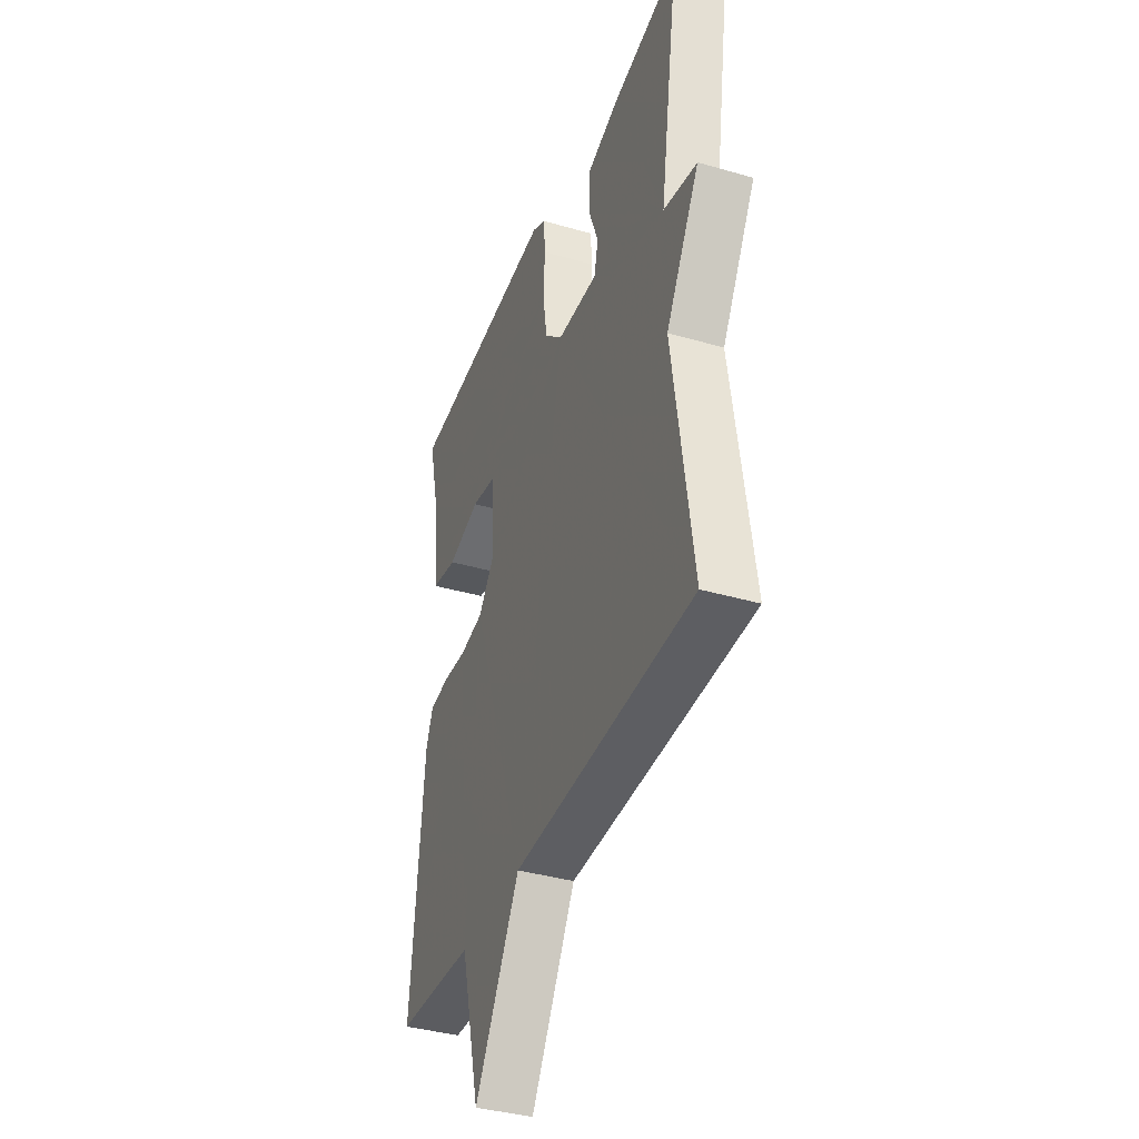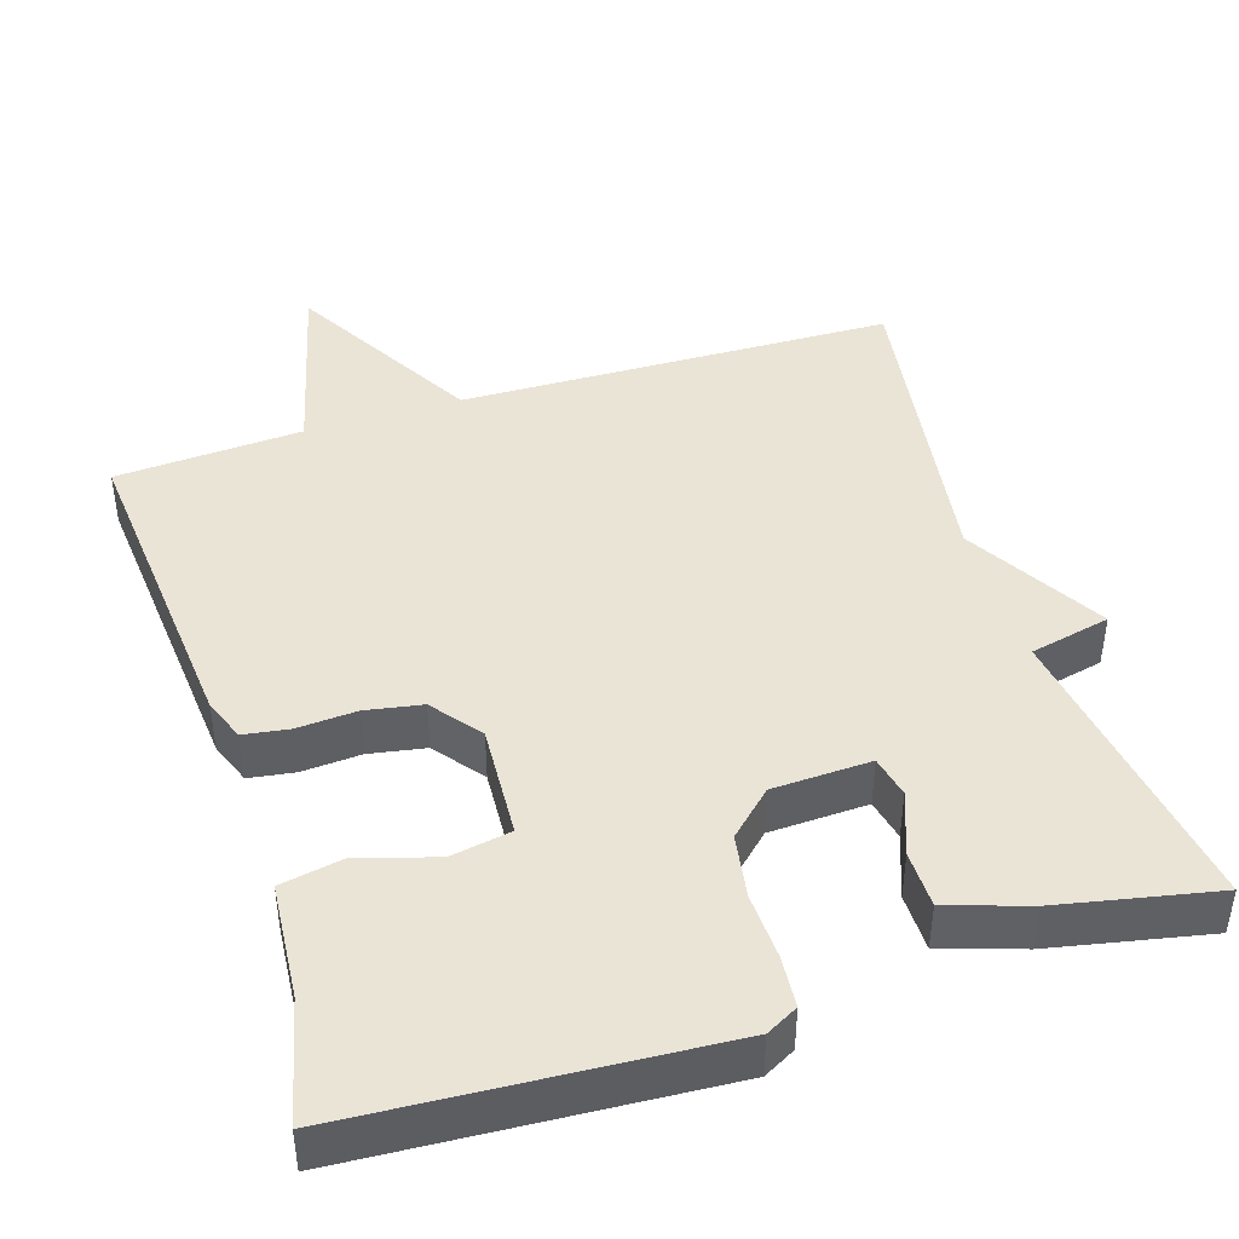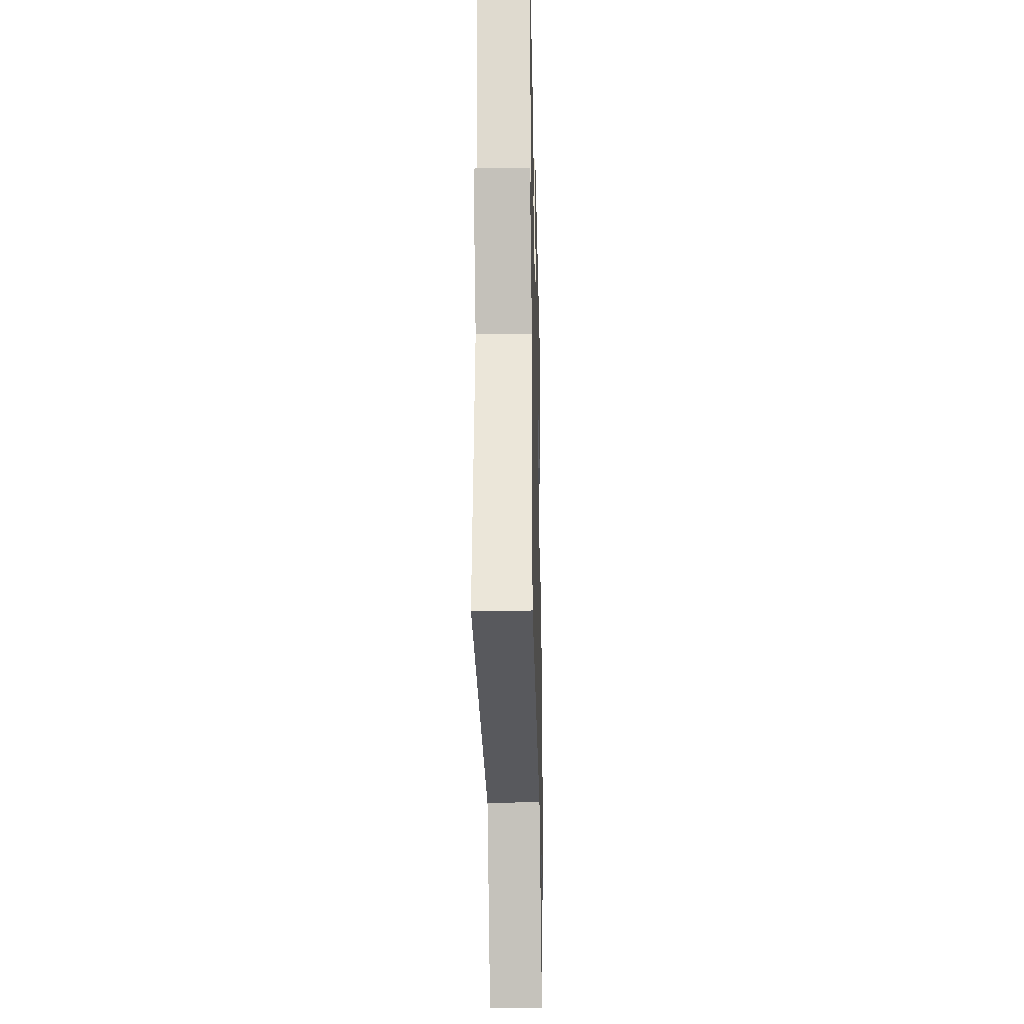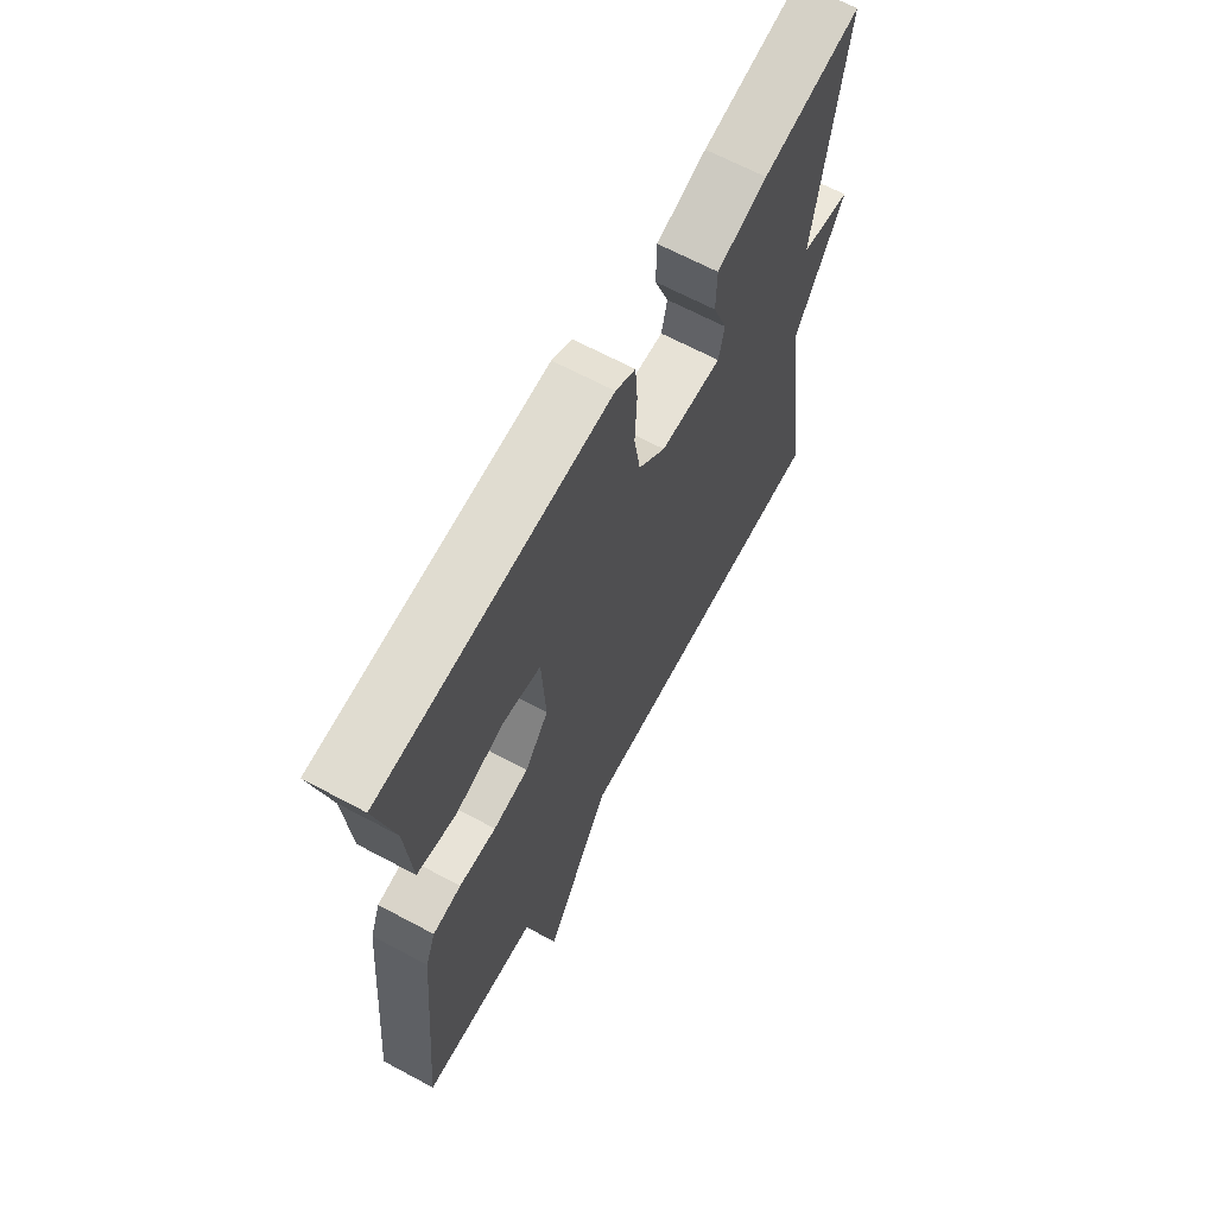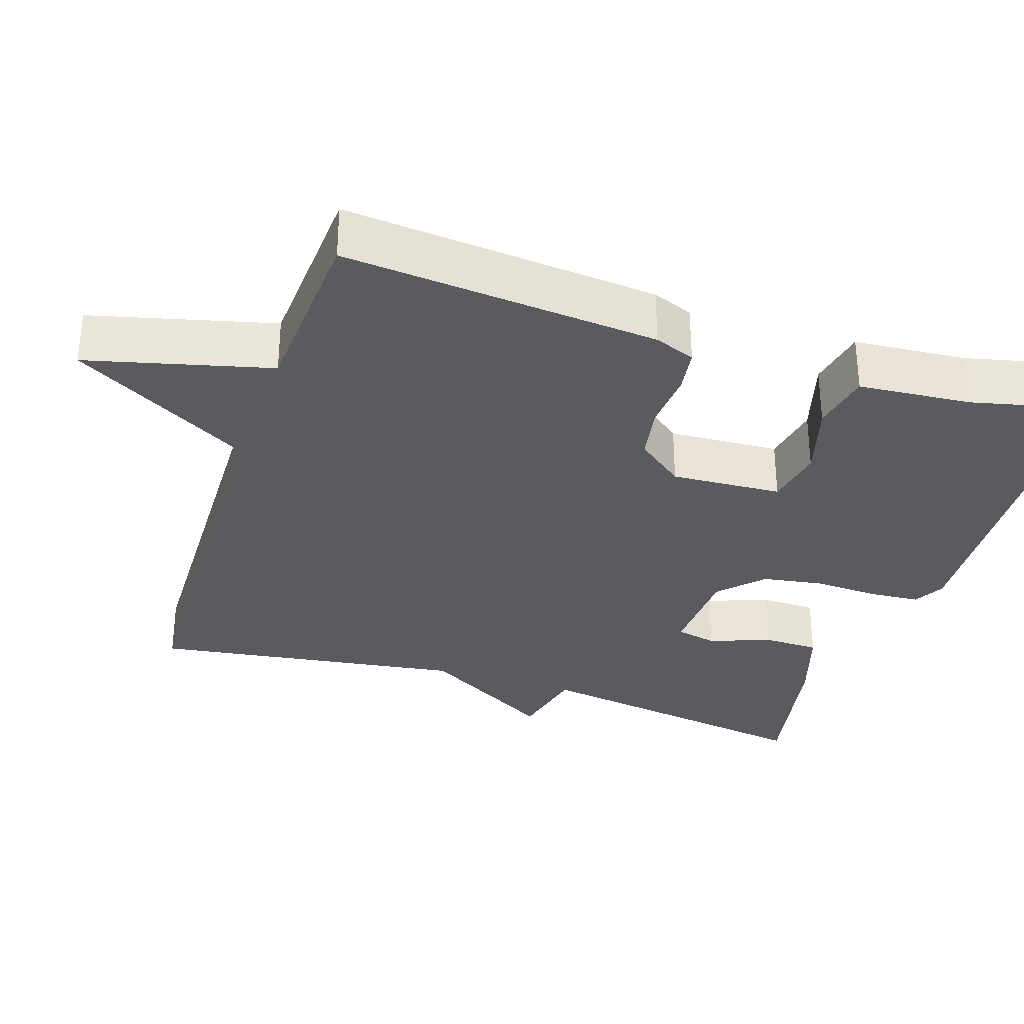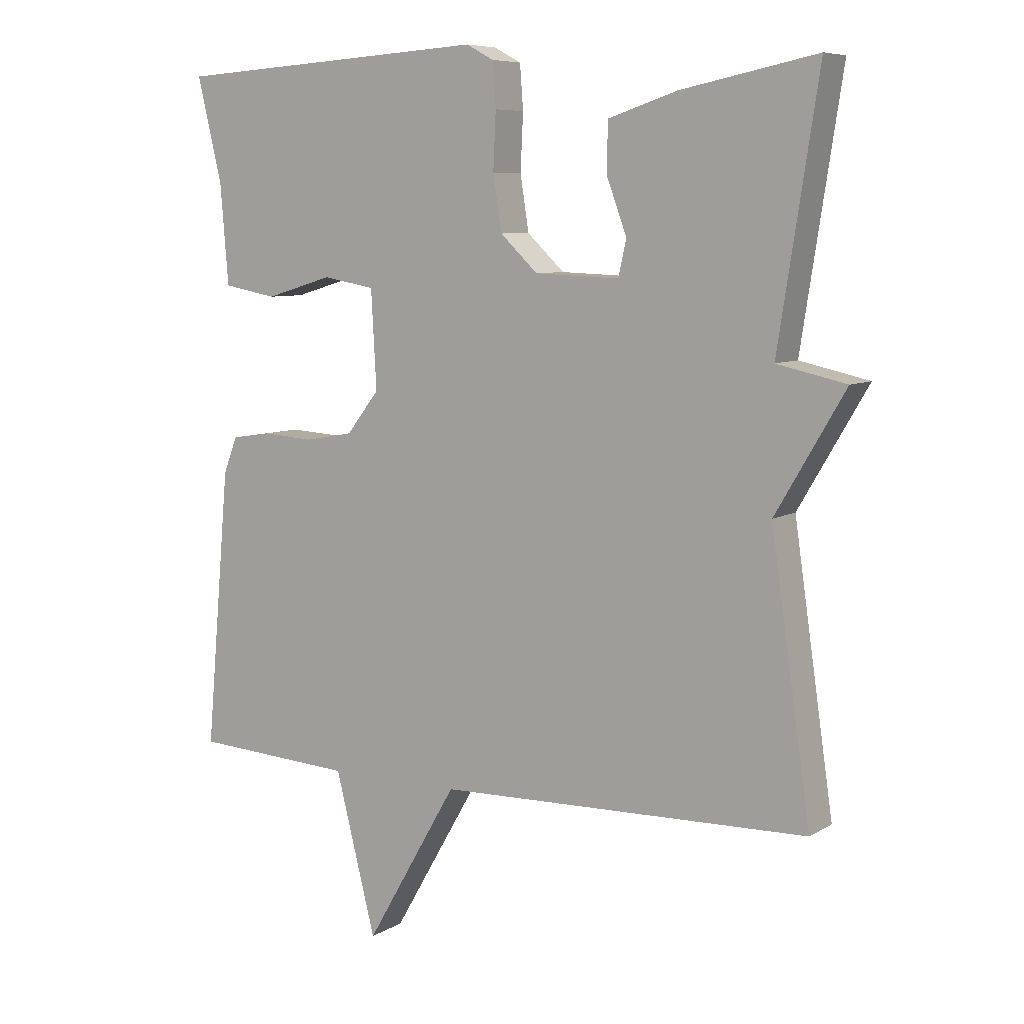
<metadata>
{"format":"obj","ext":"obj","renderer":"f3d","projection":"perspective","resolution":1024,"background":"white","views":[{"elev":-38.1,"azim":69.8,"up":"+Z"},{"elev":43.9,"azim":-17.5,"up":"+Y"},{"elev":-28.5,"azim":91.4,"up":"+Z"},{"elev":65.9,"azim":-61.7,"up":"+Z"},{"elev":-32.3,"azim":-108.2,"up":"+Y"},{"elev":7.6,"azim":32.2,"up":"+Z"}]}
</metadata>
<code>
v 0.5 0.07 0.5
v 0.44 0.07 0.112
v 0.544 0.07 0.089
v 0.44 0.07 -0.088
v 0.5 0.07 -0.5
v -0.059 0.07 -0.514
v -0.198 0.07 -0.755
v -0.259 0.07 -0.514
v -0.5 0.07 -0.5
v -0.463 0.07 -0.084
v -0.442 0.07 -0.03
v -0.383 0.07 -0.021
v -0.306 0.07 -0.026
v -0.233 0.07 -0.013
v -0.184 0.07 0.05
v -0.192 0.07 0.196
v -0.27 0.07 0.21
v -0.371 0.07 0.18
v -0.451 0.07 0.195
v -0.463 0.07 0.344
v -0.5 0.07 0.5
v -0.028 0.07 0.529
v 0.013 0.07 0.507
v 0.018 0.07 0.441
v 0.014 0.07 0.356
v 0.027 0.07 0.274
v 0.083 0.07 0.221
v 0.21 0.07 0.216
v 0.222 0.07 0.27
v 0.192 0.07 0.351
v 0.193 0.07 0.425
v 0.297 0.07 0.459
v 0.5 0 0.5
v 0.44 0 0.112
v 0.544 0 0.089
v 0.44 0 -0.088
v 0.5 0 -0.5
v -0.059 0 -0.514
v -0.198 0 -0.755
v -0.259 0 -0.514
v -0.5 0 -0.5
v -0.463 0 -0.084
v -0.442 0 -0.03
v -0.383 0 -0.021
v -0.306 0 -0.026
v -0.233 0 -0.013
v -0.184 0 0.05
v -0.192 0 0.196
v -0.27 0 0.21
v -0.371 0 0.18
v -0.451 0 0.195
v -0.463 0 0.344
v -0.5 0 0.5
v -0.028 0 0.529
v 0.013 0 0.507
v 0.018 0 0.441
v 0.014 0 0.356
v 0.027 0 0.274
v 0.083 0 0.221
v 0.21 0 0.216
v 0.222 0 0.27
v 0.192 0 0.351
v 0.193 0 0.425
v 0.297 0 0.459
f 32 1 2
f 31 32 2
f 30 31 2
f 29 30 2
f 28 29 2
f 27 28 2
f 23 24 25
f 22 23 25
f 21 22 25
f 20 21 25
f 19 20 25
f 18 19 25
f 17 18 25
f 16 17 25 26
f 15 16 26 27
f 11 12 13
f 10 11 13
f 9 10 13
f 8 9 13
f 8 13 14
f 7 8 14
f 6 7 14
f 14 15 27
f 6 14 27
f 5 6 27
f 4 5 27
f 4 27 2
f 2 3 4
f 34 33 64
f 34 64 63
f 34 63 62
f 34 62 61
f 34 61 60
f 34 60 59
f 57 56 55
f 57 55 54
f 57 54 53
f 57 53 52
f 57 52 51
f 57 51 50
f 57 50 49
f 58 57 49 48
f 59 58 48 47
f 45 44 43
f 45 43 42
f 45 42 41
f 45 41 40
f 46 45 40
f 46 40 39
f 46 39 38
f 59 47 46
f 59 46 38
f 59 38 37
f 59 37 36
f 34 59 36
f 36 35 34
f 1 33 34 2
f 2 34 35 3
f 3 35 36 4
f 4 36 37 5
f 5 37 38 6
f 6 38 39 7
f 7 39 40 8
f 8 40 41 9
f 9 41 42 10
f 10 42 43 11
f 11 43 44 12
f 12 44 45 13
f 13 45 46 14
f 14 46 47 15
f 15 47 48 16
f 16 48 49 17
f 17 49 50 18
f 18 50 51 19
f 19 51 52 20
f 20 52 53 21
f 21 53 54 22
f 22 54 55 23
f 23 55 56 24
f 24 56 57 25
f 25 57 58 26
f 26 58 59 27
f 27 59 60 28
f 28 60 61 29
f 29 61 62 30
f 30 62 63 31
f 31 63 64 32
f 32 64 33 1

</code>
